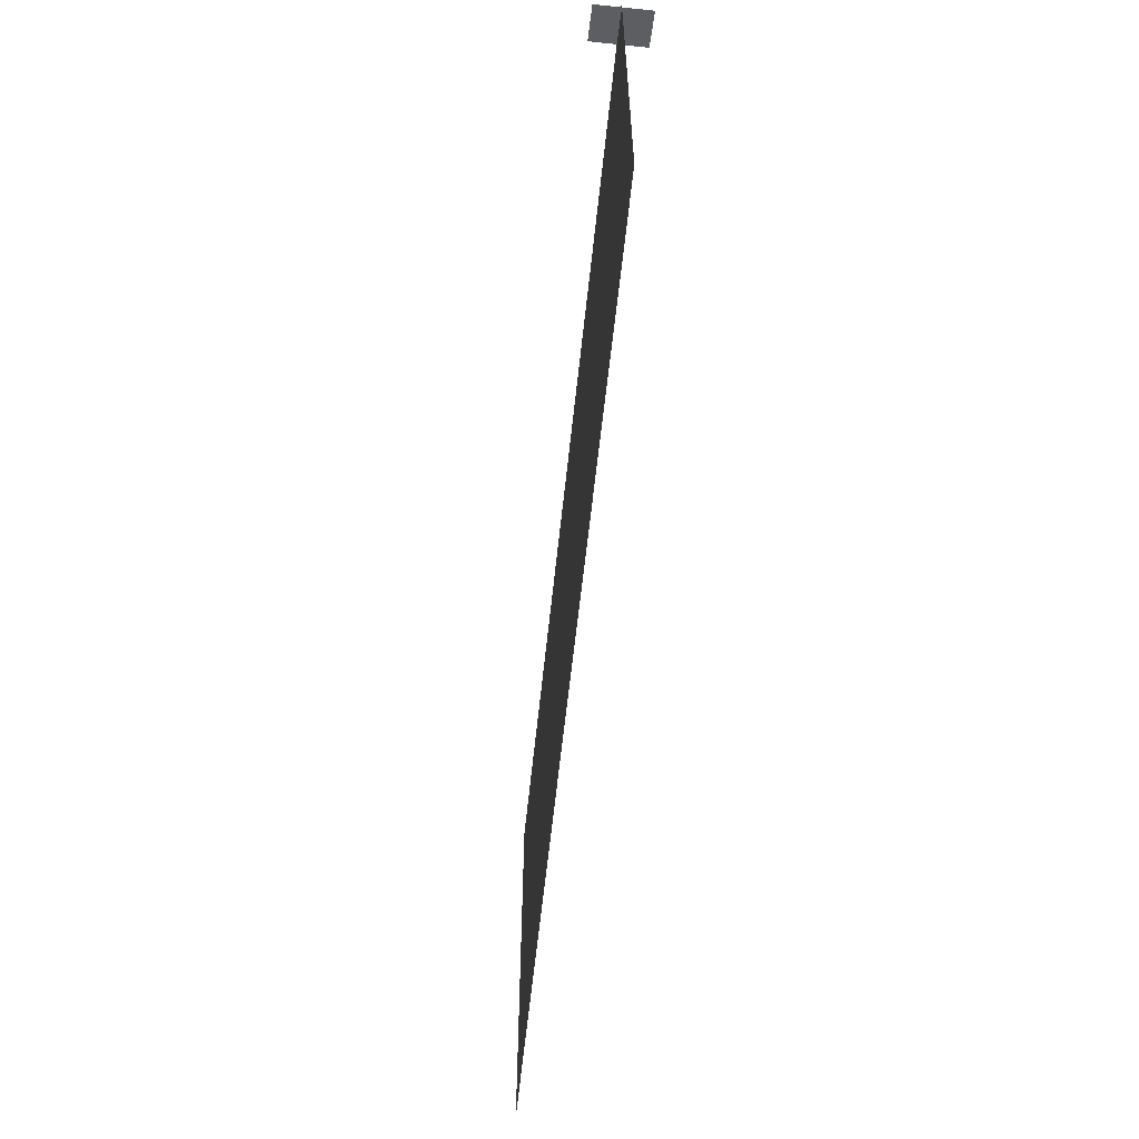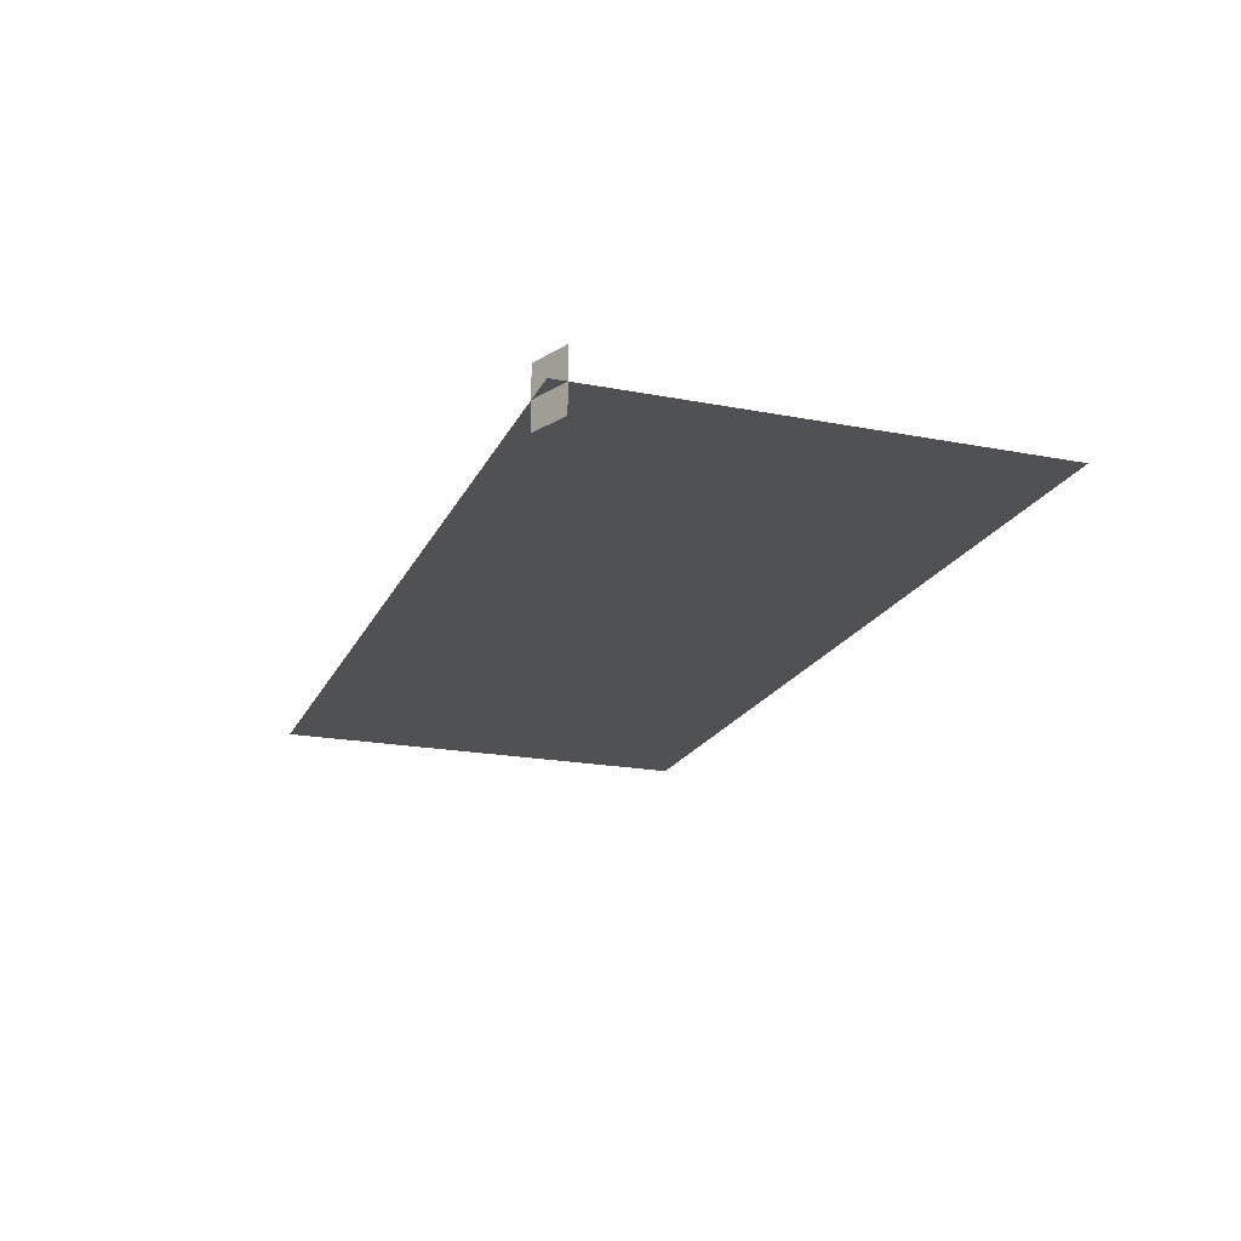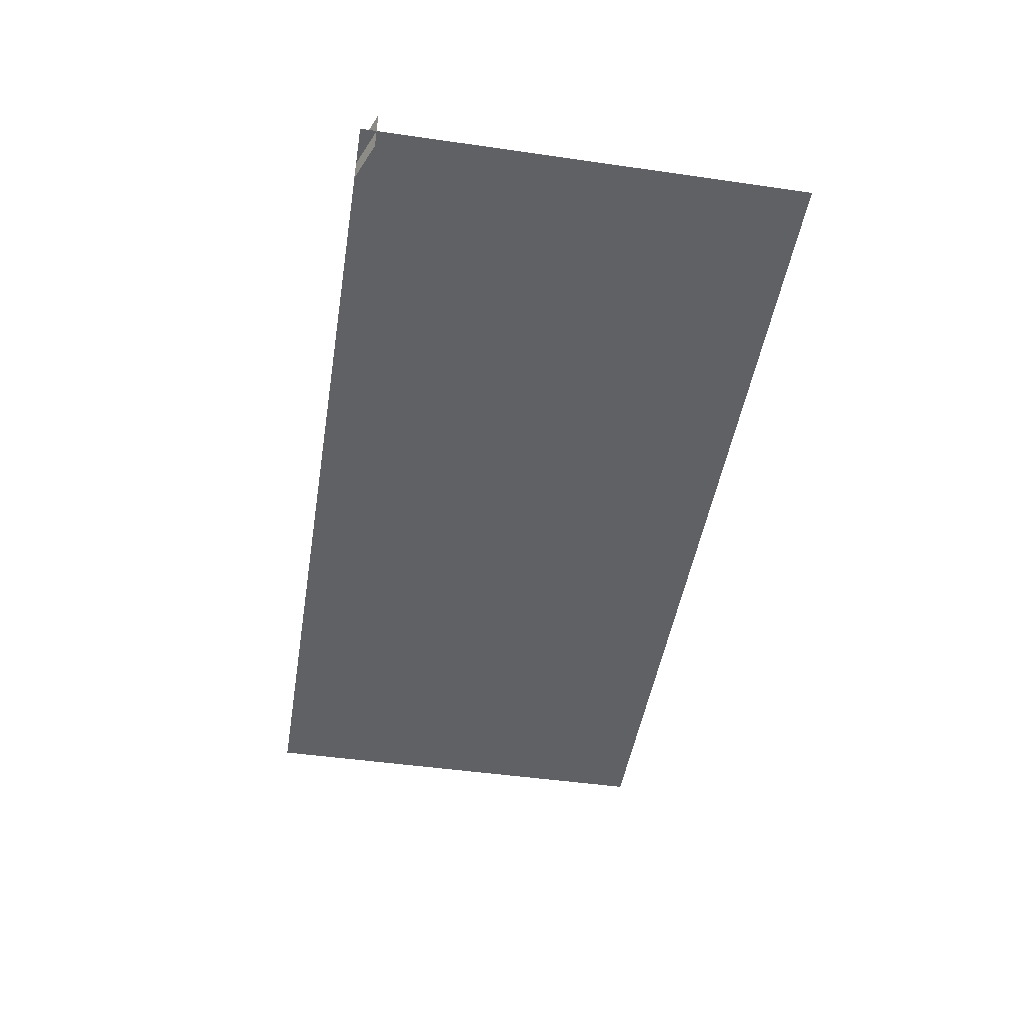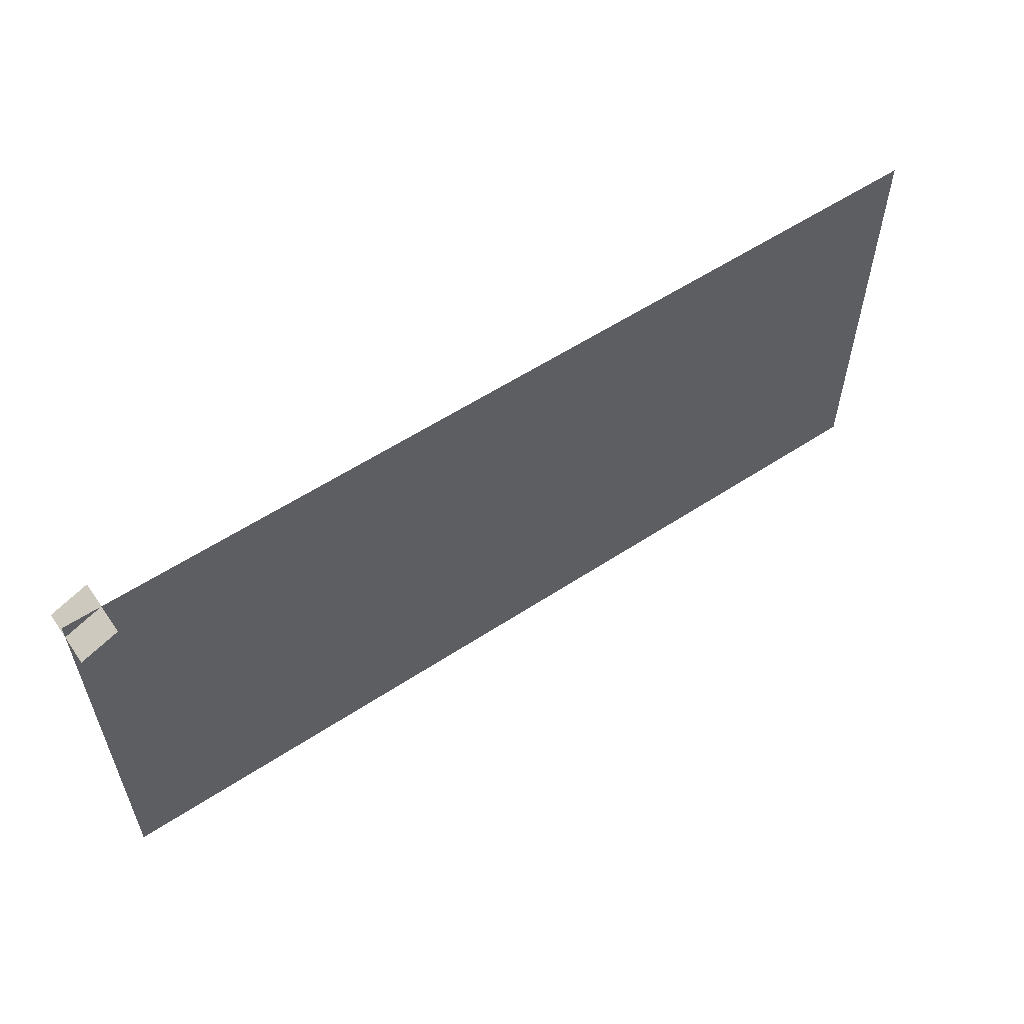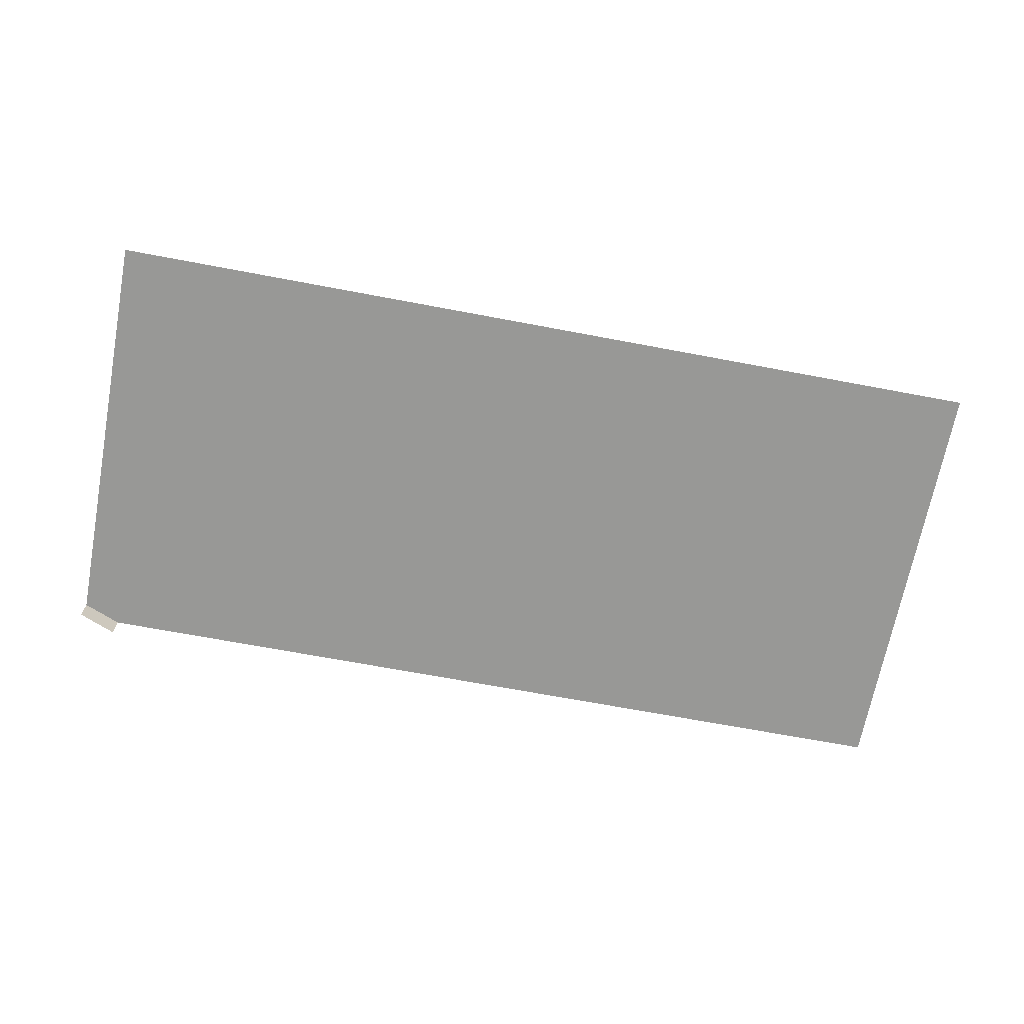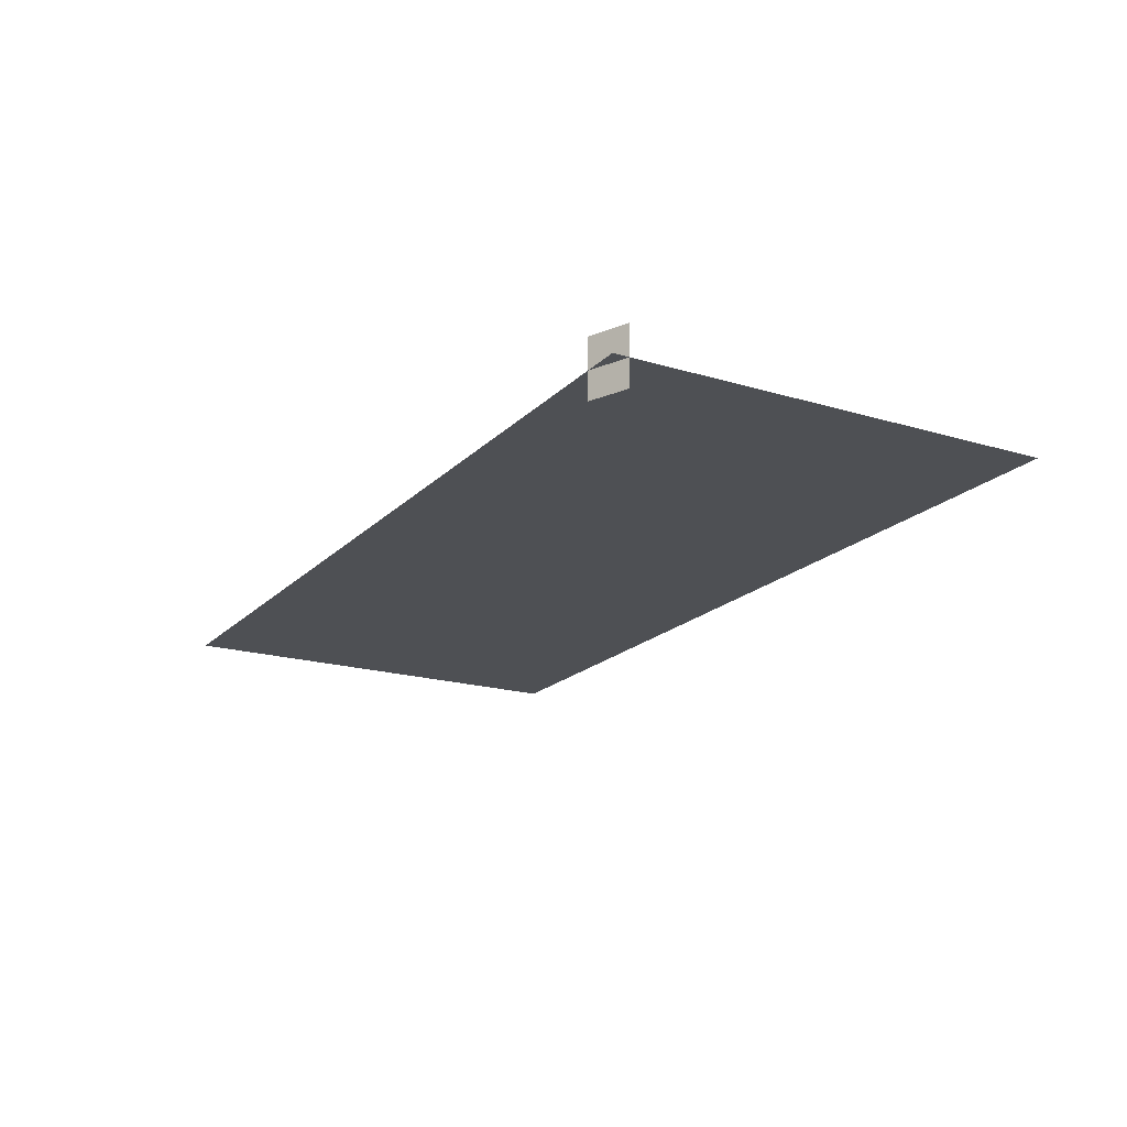
<metadata>
{"format":"obj","ext":"obj","renderer":"f3d","projection":"perspective","resolution":1024,"background":"white","views":[{"elev":-60.5,"azim":-96.0,"up":"+Y"},{"elev":-19.9,"azim":-109.6,"up":"+Z"},{"elev":-47.5,"azim":-99.2,"up":"+Z"},{"elev":57.1,"azim":-34.4,"up":"+Y"},{"elev":-68.5,"azim":-10.7,"up":"+Z"},{"elev":-18.9,"azim":-119.7,"up":"+Z"}]}
</metadata>
<code>
g DecalMesh_MetroArea_Decal_Graffiti_28__80
v -0.4231 0.4627 -0.04399
v -0.9759 0.4627 -0.04399
v -0.9759 0.09288 -0.04399
v 0.9699 0.4627 -0.04399
v -0.9759 -0.222 -0.04399
v -0.5568 -0.4627 -0.04399
v 0.9699 0.4627 -0.04399
v -0.5568 -0.4627 -0.04399
v 0.9699 -0.4627 -0.04399
v -0.9759 -0.222 -0.04399
v -0.9759 -0.4627 -0.04399
v -0.5568 -0.4627 -0.04399
v 0.9699 0.4627 -0.04399
v -0.4231 0.4627 -0.04399
v -0.9759 0.09288 -0.04399
v 0.9699 0.4627 -0.04399
v -0.9759 0.09288 -0.04399
v -0.9759 -0.222 -0.04399
v -0.8959 0.4627 -0.003284
v -0.9759 0.4298 -0.01368
v -0.9759 0.4298 -0.001333
v -0.8959 0.4627 -0.003284
v -0.8959 0.4627 -0.09688
v -0.9759 0.4298 -0.09894
v -0.8959 0.4627 -0.003284
v -0.9759 0.4298 -0.09894
v -0.9759 0.4298 -0.01368
v -0.8959 0.4627 -0.09688
v -0.8959 0.4627 -0.1
v -0.9067 0.4583 -0.1
v -0.9759 0.4298 -0.09894
v -0.8959 0.4627 -0.09688
v -0.9067 0.4583 -0.1
v -0.9759 0.4298 -0.09894
v -0.9067 0.4583 -0.1
v -0.9759 0.4298 -0.1
v -0.8959 0.4627 0.01862
v -0.8959 0.4627 -0.003284
v -0.9759 0.4298 -0.001333
v -0.8959 0.4627 0.01862
v -0.9759 0.4298 -0.001333
v -0.9759 0.4298 0.01862
g DecalMesh_MetroArea_Decal_Graffiti_28__80_0
f 3 2 1
f 6 5 4
f 9 8 7
f 12 11 10
f 15 14 13
f 18 17 16
f 21 20 19
f 24 23 22
f 27 26 25
f 30 29 28
f 33 32 31
f 36 35 34
f 39 38 37
f 42 41 40

</code>
